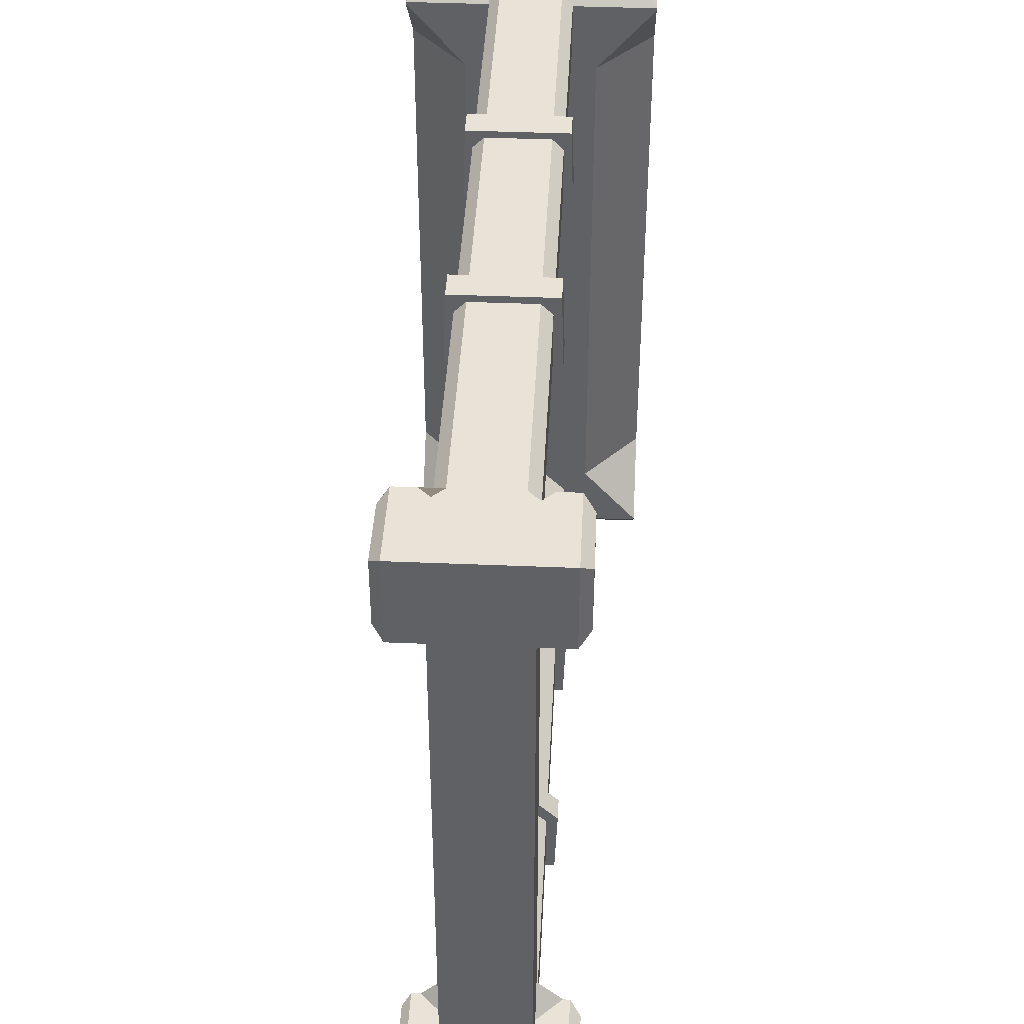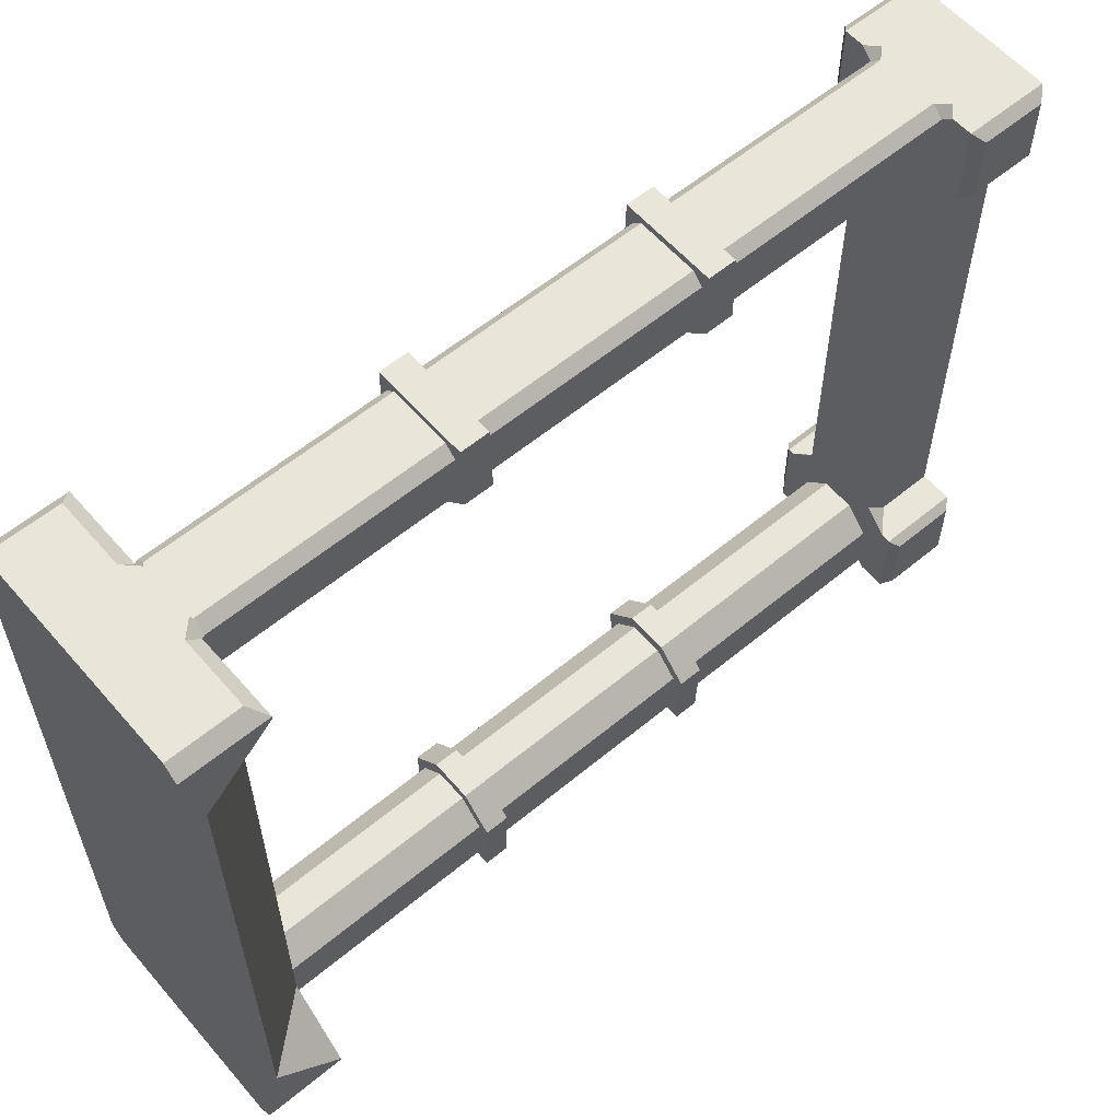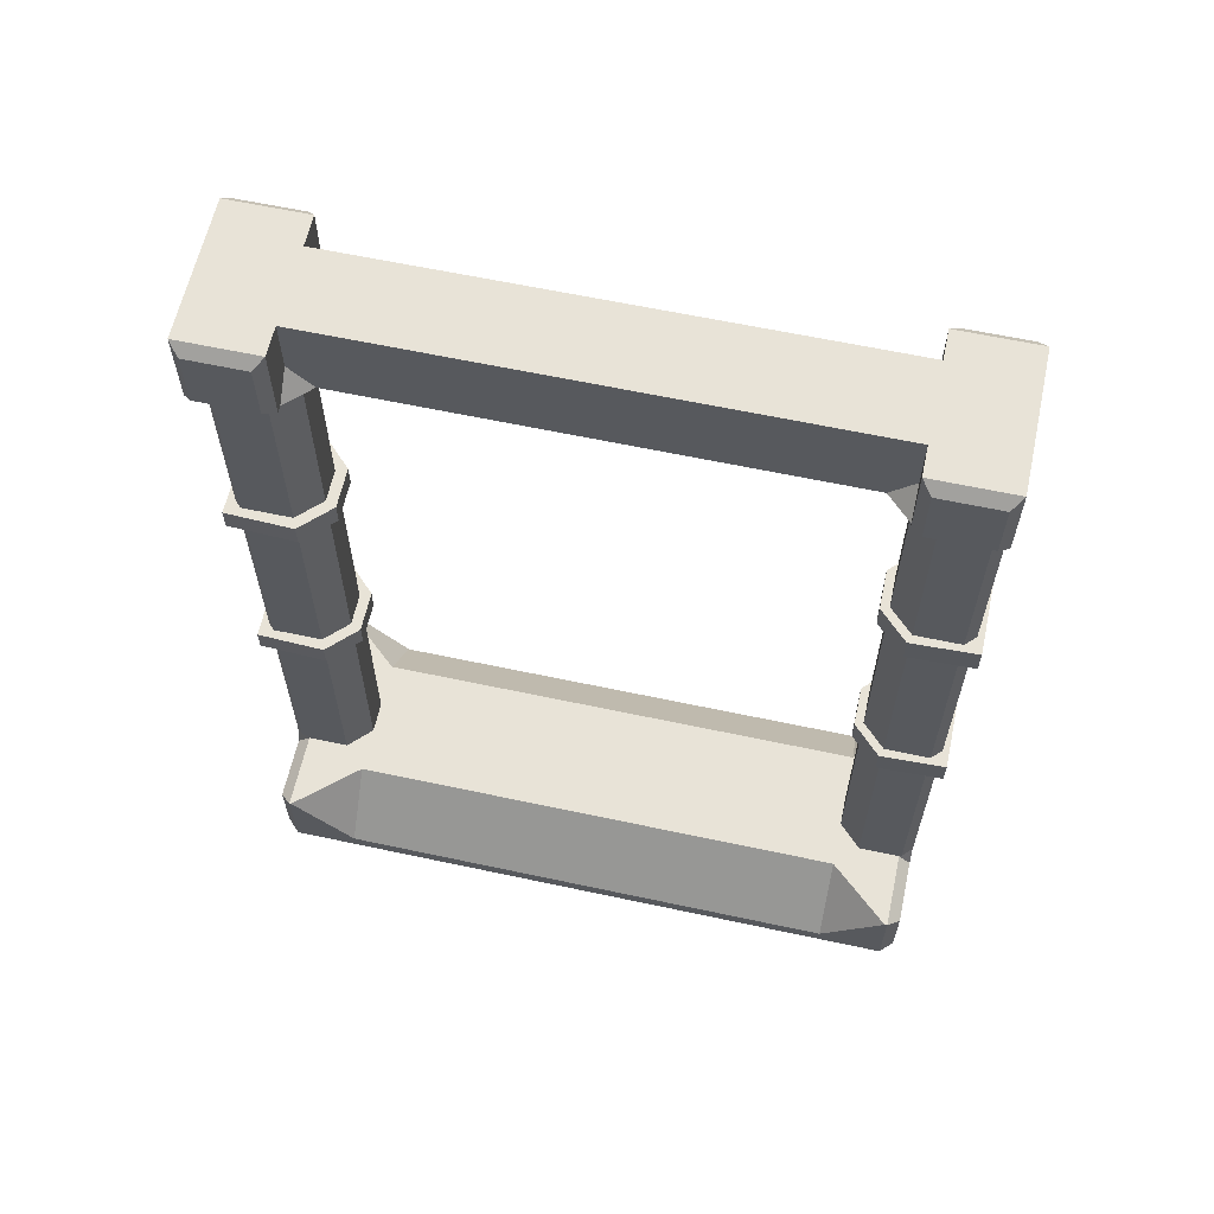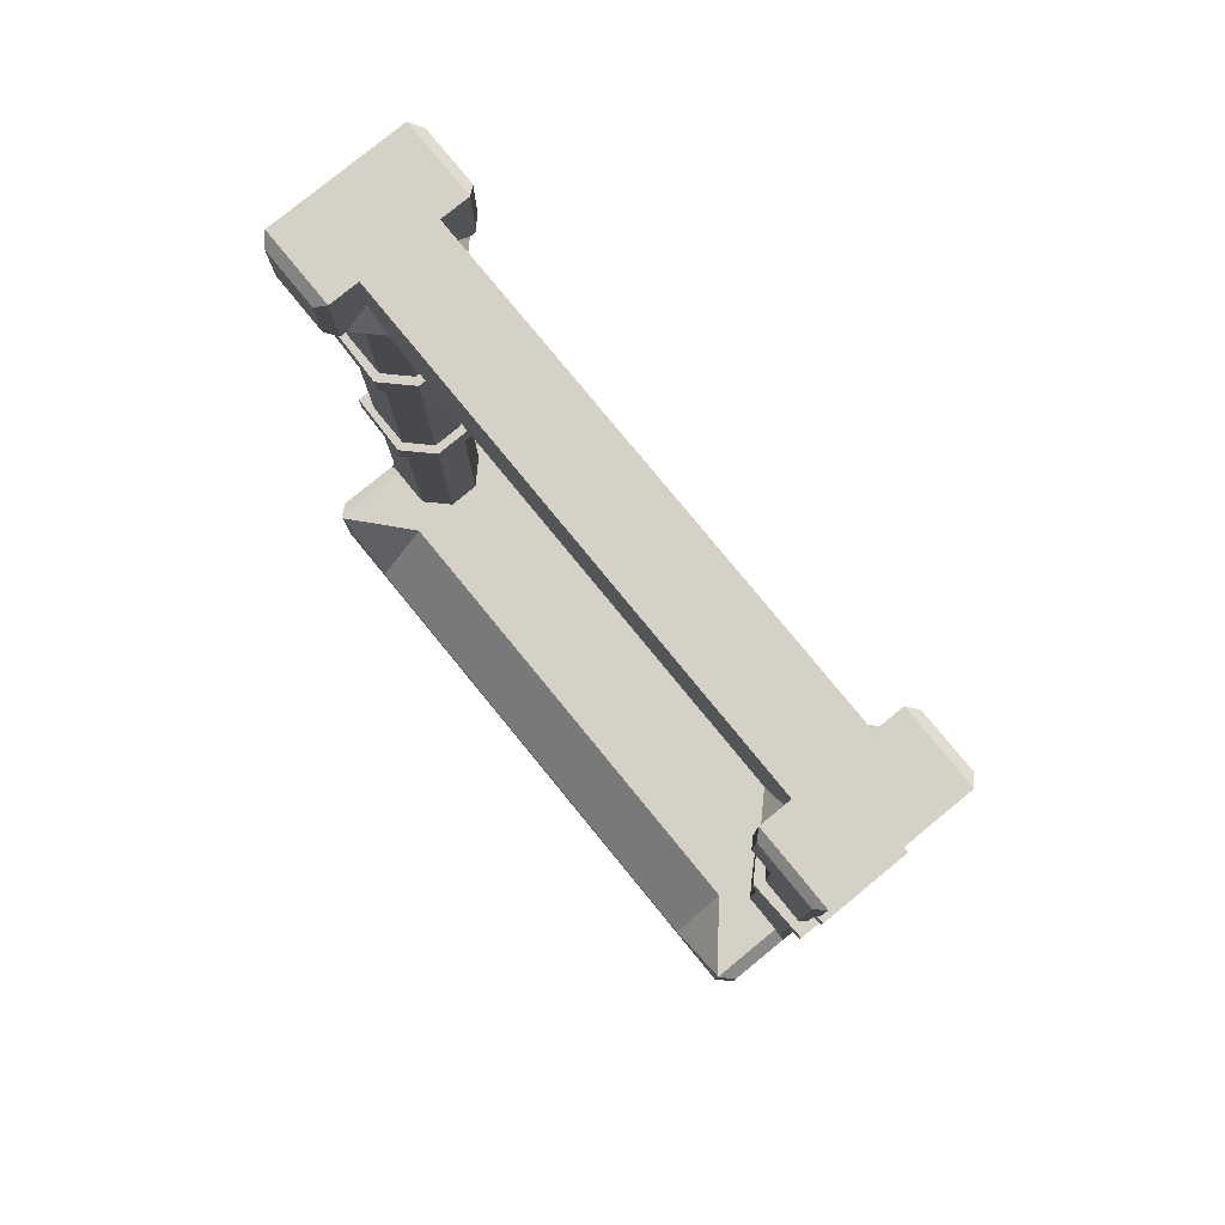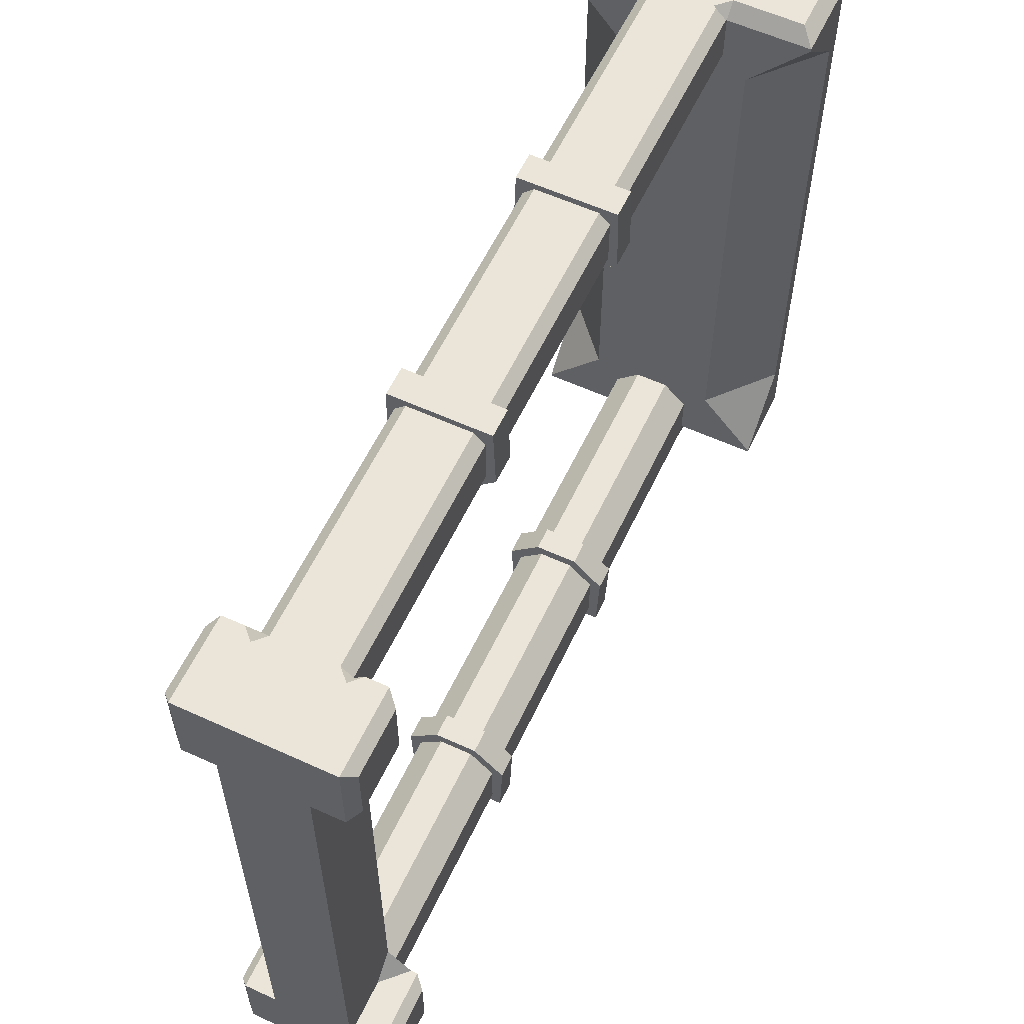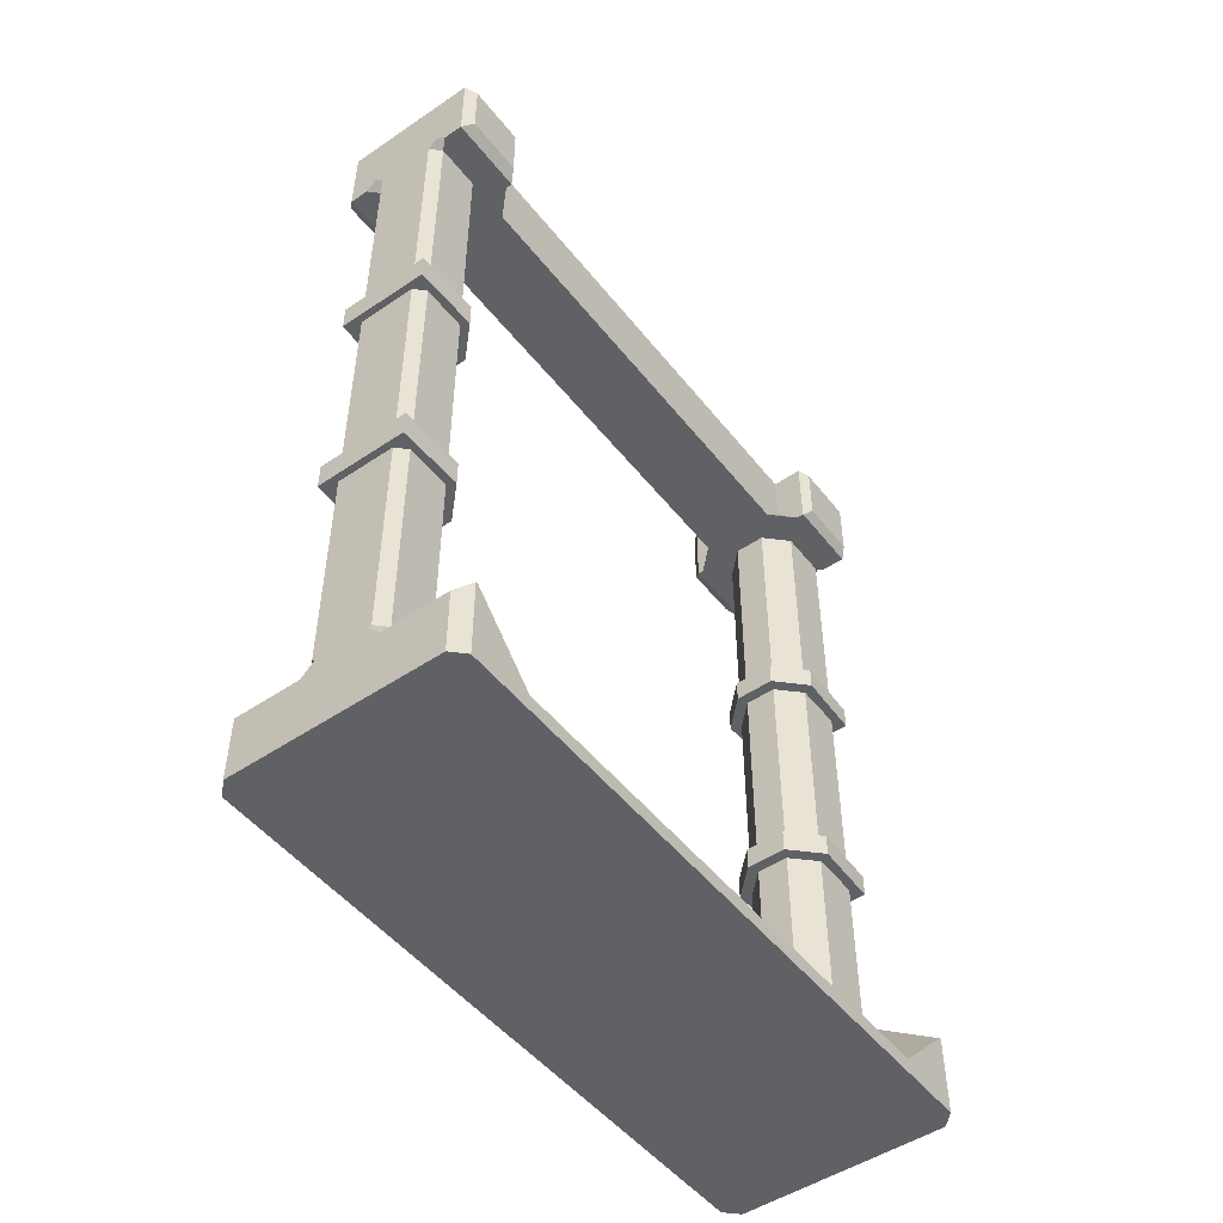
<metadata>
{"format":"obj","ext":"obj","renderer":"f3d","projection":"perspective","resolution":1024,"background":"white","views":[{"elev":41.6,"azim":-177.1,"up":"+Z"},{"elev":58.6,"azim":49.5,"up":"+Z"},{"elev":61.8,"azim":-77.7,"up":"+Y"},{"elev":79.1,"azim":140.7,"up":"+Y"},{"elev":58.9,"azim":-154.8,"up":"+Z"},{"elev":-49.6,"azim":36.7,"up":"+Y"}]}
</metadata>
<code>
o Cube_Cube.001
v -1 0 2
v -1 0 0
v 1 0 2
v 1 0 0
v -1 0 -13
v 1 0 -13
v -1 0 -15
v 1 0 -15
v -1 22 2
v -1 22 0
v 1 22 0
v 1 22 2
v -1 22 -13
v 1 22 -13
v -1 22 -15
v 1 22 -15
v -3 0 0
v 3 0 0
v -3 0 -13
v 3 0 -13
v -1 2 0.5915
v -0.4085 2 0
v -1 2 -0.5915
v -1.592 2 0
v 0.4085 2 0
v 1 2 0.5915
v 1.592 2 0
v 1 2 -0.5915
v -0.4085 2 -13
v -1 2 -13.59
v -1.592 2 -13
v -1 2 -12.41
v 1 2 -13.59
v 0.4085 2 -13
v 1 2 -12.41
v 1.592 2 -13
v -0.4085 20 0
v -1 20 0.5915
v -1.592 20 0
v -1 20.59 0
v -1 20 -0.5915
v 1 20 0.5915
v 0.4085 20 0
v 1 20 -0.5915
v 1 20.59 0
v 1.592 20 0
v -1 20 -13.59
v -0.4085 20 -13
v -1 20 -12.41
v -1 20.59 -13
v -1.592 20 -13
v 0.4085 20 -13
v 1 20 -13.59
v 1.592 20 -13
v 1 20.59 -13
v 1 20 -12.41
v -0.4976 7.661 -0.2152
v -0.4976 8.339 -0.2152
v -1.215 8.339 0.5024
v -1.215 7.661 0.5024
v 0.4976 8.339 -0.2152
v 0.4976 7.661 -0.2152
v 1.215 7.661 0.5024
v 1.215 8.339 0.5024
v 0.4976 14.34 -0.2152
v 0.4976 13.66 -0.2152
v 1.215 13.66 0.5024
v 1.215 14.34 0.5024
v -1 7.661 0.5915
v -1 8.339 0.5915
v -1 13.66 0.5915
v -1 14.34 0.5915
v -0.4085 14.34 0
v -0.4085 13.66 0
v -0.4085 8.339 0
v -0.4085 7.661 0
v 1 14.34 0.5915
v 1 13.66 0.5915
v 1 8.339 0.5915
v 1 7.661 0.5915
v 0.4085 7.661 0
v 0.4085 8.339 0
v 0.4085 13.66 0
v 0.4085 14.34 0
v -1.215 13.66 0.5024
v -1.215 14.34 0.5024
v -0.4976 14.34 -0.2152
v -0.4976 13.66 -0.2152
v 1.165 8.339 2.165
v 1.165 7.661 2.165
v 1.165 14.34 2.165
v 1.165 13.66 2.165
v -1.165 7.661 2.165
v -1.165 8.339 2.165
v -1.165 13.66 2.165
v -1.165 14.34 2.165
v -1.277 7.704 -13.48
v -1.277 8.296 -13.48
v -0.5233 8.296 -12.72
v -0.5233 7.704 -12.72
v 0.5233 13.7 -12.72
v 0.5233 14.3 -12.72
v 1.277 14.3 -13.48
v 1.277 13.7 -13.48
v 0.5233 7.704 -12.72
v 0.5233 8.296 -12.72
v 1.277 8.296 -13.48
v 1.277 7.704 -13.48
v -0.4085 7.704 -13
v -0.4085 8.296 -13
v -0.4085 13.7 -13
v -0.4085 14.3 -13
v -1 14.3 -13.59
v -1 13.7 -13.59
v -1 8.296 -13.59
v -1 7.704 -13.59
v 1 7.704 -13.59
v 1 8.296 -13.59
v 1 13.7 -13.59
v 1 14.3 -13.59
v 0.4085 14.3 -13
v 0.4085 13.7 -13
v 0.4085 8.296 -13
v 0.4085 7.704 -13
v -0.5233 13.7 -12.72
v -0.5233 14.3 -12.72
v -1.277 14.3 -13.48
v -1.277 13.7 -13.48
v -1.212 8.296 -15.21
v -1.212 7.704 -15.21
v -1.212 14.3 -15.21
v -1.212 13.7 -15.21
v 1.212 7.704 -15.21
v 1.212 8.296 -15.21
v 1.212 13.7 -15.21
v 1.212 14.3 -15.21
v 1.766 20 0
v 2 20.23 0.234
v 2 20.23 1.766
v 1.766 20 2
v 2 21.77 0.234
v 1.766 22 0
v 1.766 22 2
v 2 21.77 1.766
v 2 20.2 -13.2
v 1.799 20 -13
v 1.799 20 -15
v 2 20.2 -14.8
v 1.799 22 -13
v 2 21.8 -13.2
v 2 21.8 -14.8
v 1.799 22 -15
v -1.751 20 2
v -2 20.25 1.751
v -2 20.25 0.2493
v -1.751 20 0
v -2 20.25 -14.75
v -1.751 20 -15
v -1.751 20 -13
v -2 20.25 -13.25
v -2 21.75 1.751
v -1.751 22 2
v -1.751 22 0
v -2 21.75 0.2493
v -1.751 22 -15
v -2 21.75 -14.75
v -2 21.75 -13.25
v -1.751 22 -13
v -1.592 2 0
v -3 0.3874 0
v -3 2 1.613
v 3 0.3874 0
v 1.592 2 0
v 3 2 1.613
v -3 0.3874 -13
v -1.592 2 -13
v -3 2 -14.61
v 1.592 2 -13
v 3 0.3874 -13
v 3 2 -14.61
v -1 1.654 -15
v -1 2 -14.65
v -0.6538 2 -15
v 1 2 -14.65
v 1 1.654 -15
v 0.6538 2 -15
v -3 2 -14.65
v -2.654 1.654 -15
v -3 0 -14.65
v -2.654 0 -15
v 2.654 1.654 -15
v 3 2 -14.65
v 2.654 0 -15
v 3 0 -14.65
v -1 2 1.679
v -1 1.679 2
v -0.6785 2 2
v 1 1.679 2
v 1 2 1.679
v 0.6785 2 2
v -2.679 0 2
v -3 0 1.679
v -2.679 1.679 2
v -3 2 1.679
v 3 0 1.679
v 2.679 0 2
v 3 2 1.679
v 2.679 1.679 2
v -1 20 1.742
v -0.7422 20 2
v -1 20.26 2
v -1.258 20 2
v 0.7422 20 2
v 1 20 1.742
v 1.258 20 2
v 1 20.26 2
v 1 14.34 1.742
v 0.7422 14.34 2
v 1.165 14.34 2.165
v 0.7422 13.66 2
v 1 13.66 1.742
v 1.165 13.66 2.165
v 1 8.339 1.742
v 0.7422 8.339 2
v 1.165 8.339 2.165
v 0.7422 7.661 2
v 1 7.661 1.742
v 1.165 7.661 2.165
v -1 7.661 1.742
v -0.7422 7.661 2
v -1.165 7.661 2.165
v -0.7422 8.339 2
v -1 8.339 1.742
v -1.165 8.339 2.165
v -1 13.66 1.742
v -0.7422 13.66 2
v -1.165 13.66 2.165
v -0.7422 14.34 2
v -1 14.34 1.742
v -1.165 14.34 2.165
v -0.7422 2.064 2
v -1 2.064 1.742
v 1 2.064 1.742
v 0.7422 2.064 2
v -0.8457 20 -15
v -1 20 -14.85
v -1.154 20 -15
v -1 20.15 -15
v 1 20 -14.85
v 0.8457 20 -15
v 1 20.15 -15
v 1.154 20 -15
v -1 14.3 -14.85
v -0.8457 14.3 -15
v -1.109 14.3 -15.11
v -0.8457 13.7 -15
v -1 13.7 -14.85
v -1.109 13.7 -15.11
v -1 8.296 -14.85
v -0.8457 8.296 -15
v -1.109 8.296 -15.11
v -0.8457 7.704 -15
v -1 7.704 -14.85
v -1.109 7.704 -15.11
v 1 7.704 -14.85
v 0.8457 7.704 -15
v 1.109 7.704 -15.11
v 0.8457 8.296 -15
v 1 8.296 -14.85
v 1.109 8.296 -15.11
v 1 13.7 -14.85
v 0.8457 13.7 -15
v 1.109 13.7 -15.11
v 0.8457 14.3 -15
v 1 14.3 -14.85
v 1.109 14.3 -15.11
v -1 2.192 -14.85
v -0.8457 2.192 -15
v 0.8457 2.192 -15
v 1 2.192 -14.85
g Cube_Cube.001_Material.001
f 195 21 24 169 171 204
f 2 5 6 4
f 51 50 13 168 159
f 2 4 3 1
f 7 5 19 189 190
f 20 18 4 6
f 31 30 182 187 177 176
f 3 4 18 205 206
f 6 5 7 8
f 9 10 163 162
f 6 8 193 194 20
f 33 117 124 34
f 10 40 39 156 163
f 25 28 35 34 29 32 23 22
f 11 10 9 12
f 13 14 16 15
f 19 5 2 17
f 16 14 149 152
f 247 246 47 51 159 158
f 212 211 9 162 153
f 50 49 41 40 10 13
f 44 43 37 41 49 48 52 56
f 10 11 14 13
f 50 13 14 55 56 52 48 49
f 157 160 167 166
f 14 55 54 146 149
f 46 45 11 142 137
f 72 239 209 38
f 252 251 16 152 147
f 45 11 10 40 41 37 43 44
f 55 14 11 45 44 56
f 21 69 76 22
f 11 12 143 142
f 82 75 74 83
f 215 214 42 46 137 140
f 211 210 213 216 12 9
f 13 15 165 168
f 139 138 141 144
f 253 113 47 246
f 36 35 28 27 173 178
f 7 181 183 186 185 8
f 120 275 249 53
f 223 79 78 221
f 145 148 151 150
f 27 26 199 207 174 173
f 184 33 36 178 180 192
f 29 34 124 109
f 259 115 114 257
f 21 22 23 24
f 25 26 27 28
f 29 30 31 32
f 33 34 35 36
f 46 44 45
f 51 49 50
f 84 73 37 43
f 112 121 52 48
f 2 1 201 202 17
f 78 79 82 83
f 80 26 25 81
f 70 71 74 75
f 72 38 37 73
f 198 3 206 208
f 1 196 203 201
f 42 77 84 43
f 25 22 76 81
f 12 216 215 140 143
f 39 38 209 212 153 156
f 243 199 26 80 227
f 241 197 200 244 226 230
f 70 233 235 71
f 21 195 242 229 69
f 232 224 220 236
f 118 119 122 123
f 120 53 52 121
f 110 123 122 111
f 29 109 116 30
f 8 185 191 193
f 54 53 249 252 147 146
f 277 182 30 116 263
f 251 250 245 248 15 16
f 110 111 114 115
f 112 48 47 113
f 279 186 183 278 262 266
f 33 184 280 265 117
f 15 248 247 158 165
f 268 260 256 272
f 118 269 271 119
f 217 77 42 214
f 155 154 161 164
f 169 170 171
f 172 173 174
f 175 176 177
f 178 179 180
f 169 176 175 170
f 172 179 178 173
f 176 169 24 23 32 31
f 181 7 190 188
f 3 198 200 197 196 1
f 209 210 211 212
f 213 214 215 216
f 238 218 213 210
f 245 246 247 248
f 274 254 245 250
f 41 39 40
f 39 41 37 38
f 49 51 47 48
f 56 54 55
f 54 56 52 53
f 44 46 42 43
g Cube_Cube.001_Ringe
f 231 230 226 228 90 93
f 234 233 70 59 94
f 170 175 19 17
f 273 272 256 258 132 135
f 237 236 220 222 92 95
f 180 179 20 194 192
f 172 18 20 179
f 69 229 231 93 60
f 117 265 267 133 108
f 270 269 118 107 134
f 18 172 174 207 205
f 67 66 65 68
f 107 106 105 108
f 71 235 237 95 85
f 202 204 171 170 17
f 222 221 78 67 92
f 219 218 238 240 96 91
f 76 69 60 57
f 84 77 68 65
f 83 74 88 66
f 228 227 80 63 90
f 73 84 65 87
f 70 75 58 59
f 240 239 72 86 96
f 225 224 232 234 94 89
f 77 217 219 91 68
f 63 62 61 64
f 59 58 57 60
f 86 87 88 85
f 64 89 90 63
f 68 91 92 67
f 58 61 62 57
f 87 65 66 88
f 94 59 60 93
f 96 86 85 95
f 89 94 93 90
f 91 96 95 92
f 80 81 62 63
f 79 223 225 89 64
f 72 73 87 86
f 82 79 64 61
f 75 82 61 58
f 74 71 85 88
f 195 196 197 241 242
f 81 76 57 62
f 78 83 66 67
f 19 175 177 187 189
f 119 271 273 135 104
f 111 122 101 125
f 120 121 102 103
f 276 275 120 103 136
f 121 112 126 102
f 258 257 114 128 132
f 181 182 277 278 183
f 116 109 100 97
f 109 124 105 100
f 124 117 108 105
f 123 110 99 106
f 103 102 101 104
f 99 98 97 100
f 126 127 128 125
f 98 129 130 97
f 127 131 132 128
f 134 107 108 133
f 136 103 104 135
f 129 134 133 130
f 131 136 135 132
f 106 99 100 105
f 102 126 125 101
f 112 113 127 126
f 267 266 262 264 130 133
f 264 263 116 97 130
f 122 119 104 101
f 114 111 125 128
f 113 253 255 131 127
f 118 123 106 107
f 261 260 268 270 134 129
f 115 259 261 129 98
f 110 115 98 99
f 138 139 140 137
f 142 143 144 141
f 137 142 141 138
f 143 140 139 144
f 146 147 148 145
f 150 151 152 149
f 147 152 151 148
f 149 146 145 150
f 255 254 274 276 136 131
f 154 155 156 153
f 158 159 160 157
f 162 163 164 161
f 166 167 168 165
f 167 160 159 168
f 153 162 161 154
f 163 156 155 164
f 165 158 157 166
f 184 185 186 279 280
f 188 190 189 187
f 192 194 193 191
f 187 182 181 188
f 184 192 191 185
f 198 199 243 244 200
f 201 203 204 202
f 208 206 205 207
f 195 204 203 196
f 198 208 207 199
f 217 218 219
f 220 221 222
f 223 224 225
f 226 227 228
f 229 230 231
f 232 233 234
f 235 236 237
f 238 239 240
f 213 218 217 214
f 235 233 232 236
f 223 221 220 224
f 209 239 238 210
f 229 242 241 230
f 243 227 226 244
f 249 250 251 252
f 253 254 255
f 256 257 258
f 259 260 261
f 262 263 264
f 265 266 267
f 268 269 270
f 271 272 273
f 274 275 276
f 245 254 253 246
f 271 269 268 272
f 259 257 256 260
f 249 275 274 250
f 262 278 277 263
f 265 280 279 266

</code>
